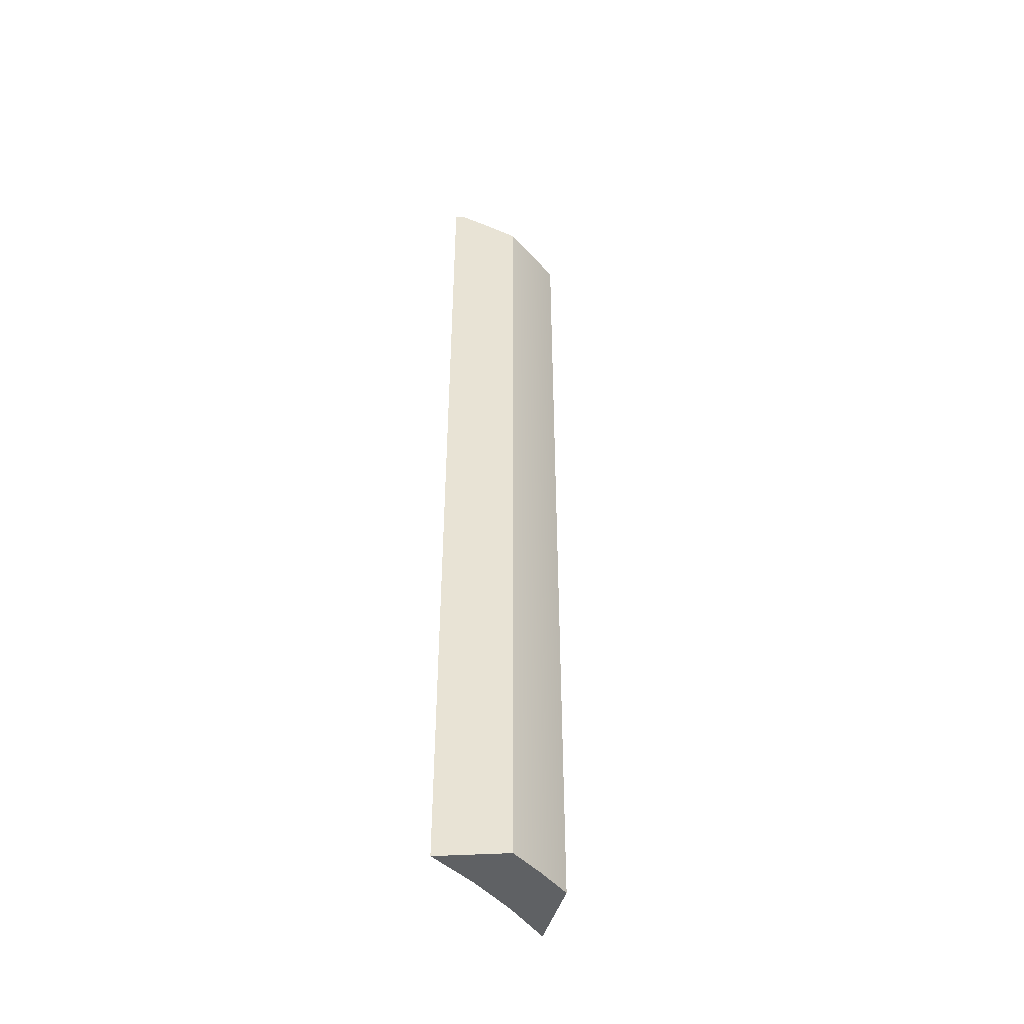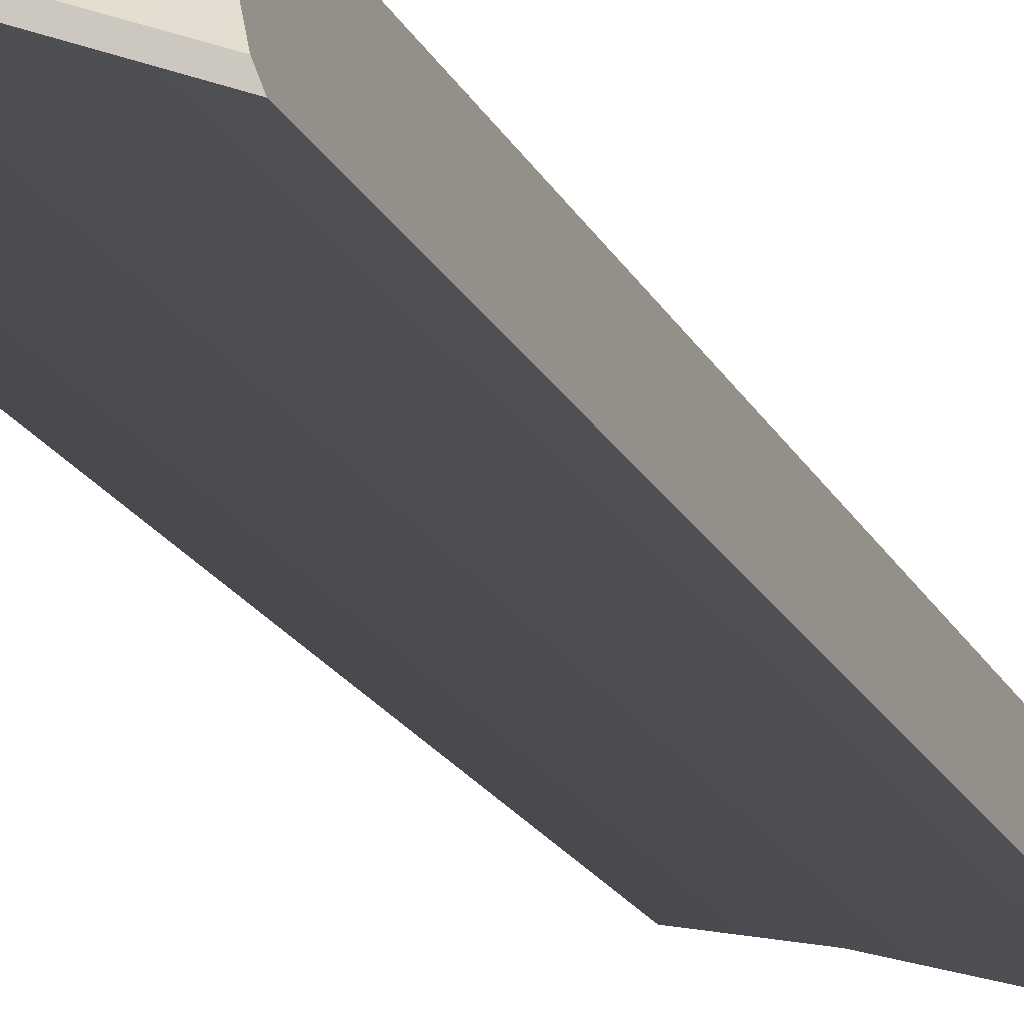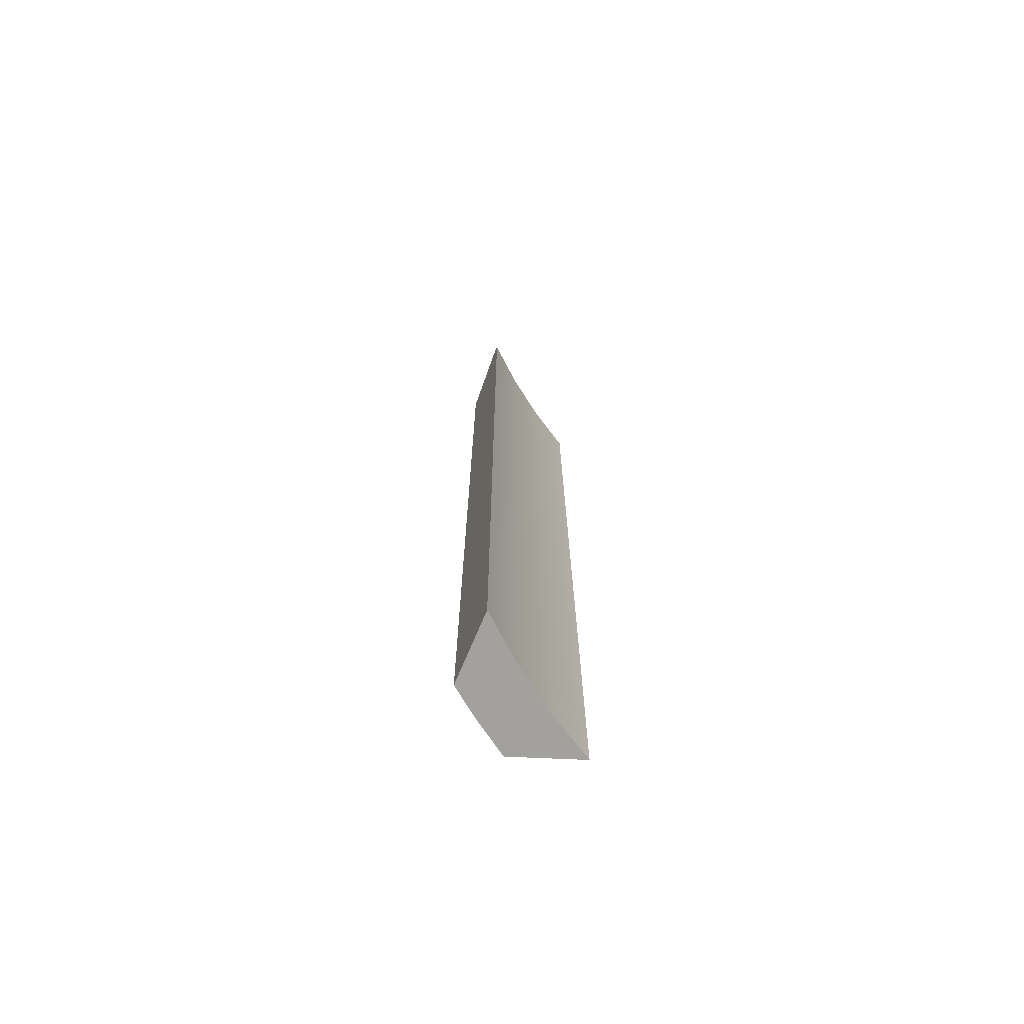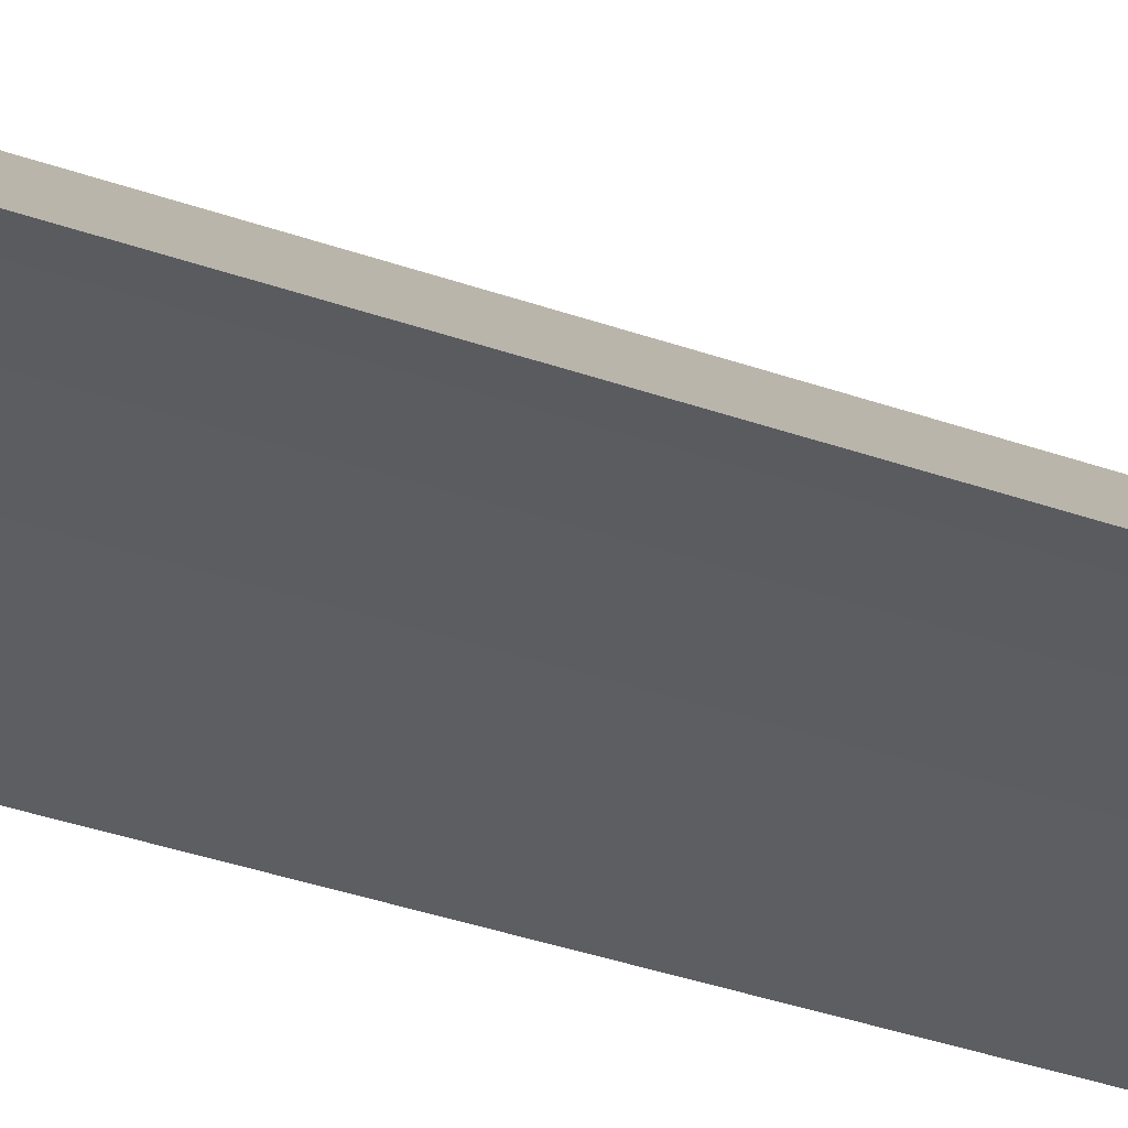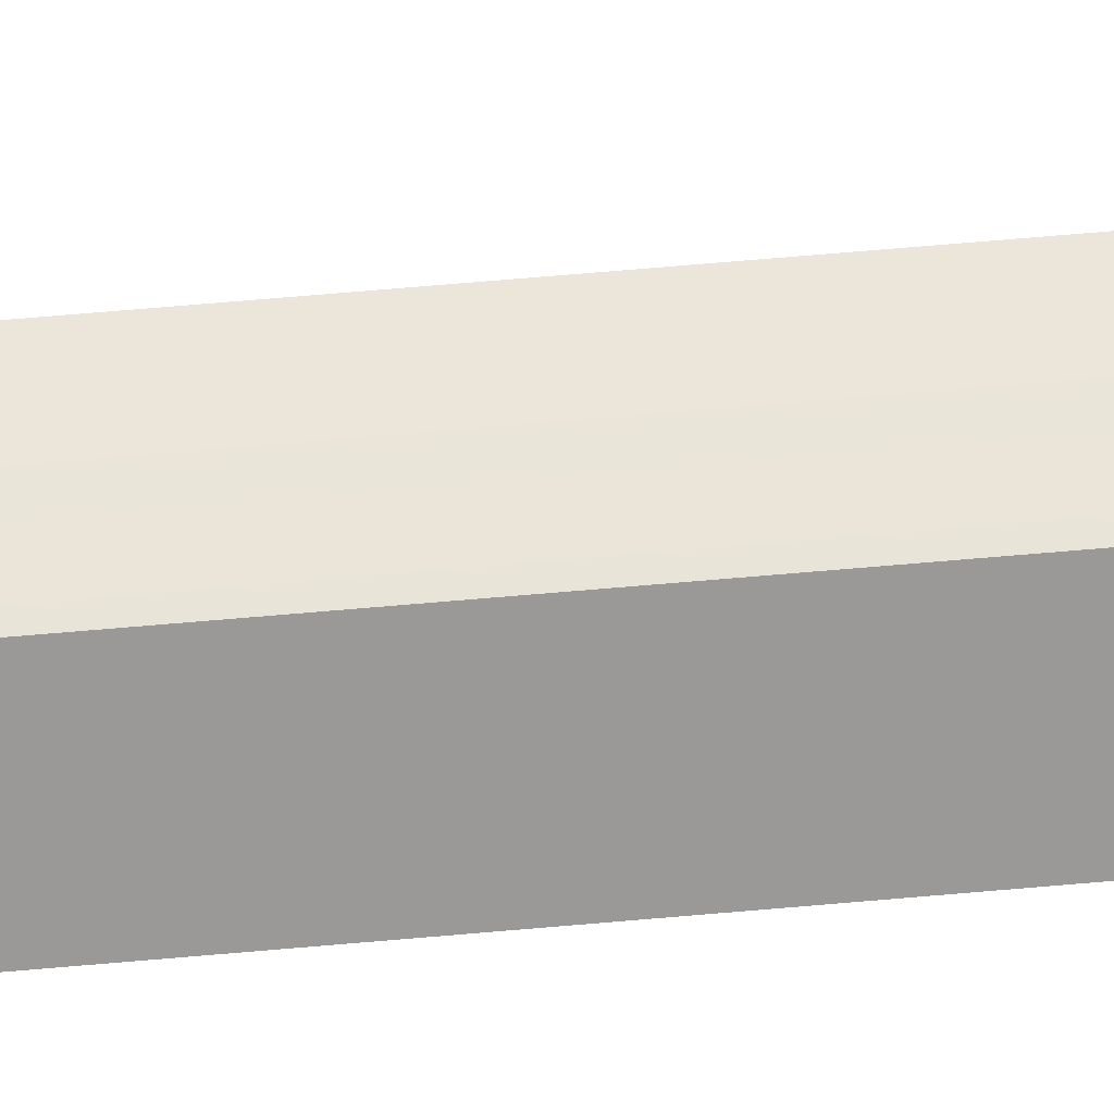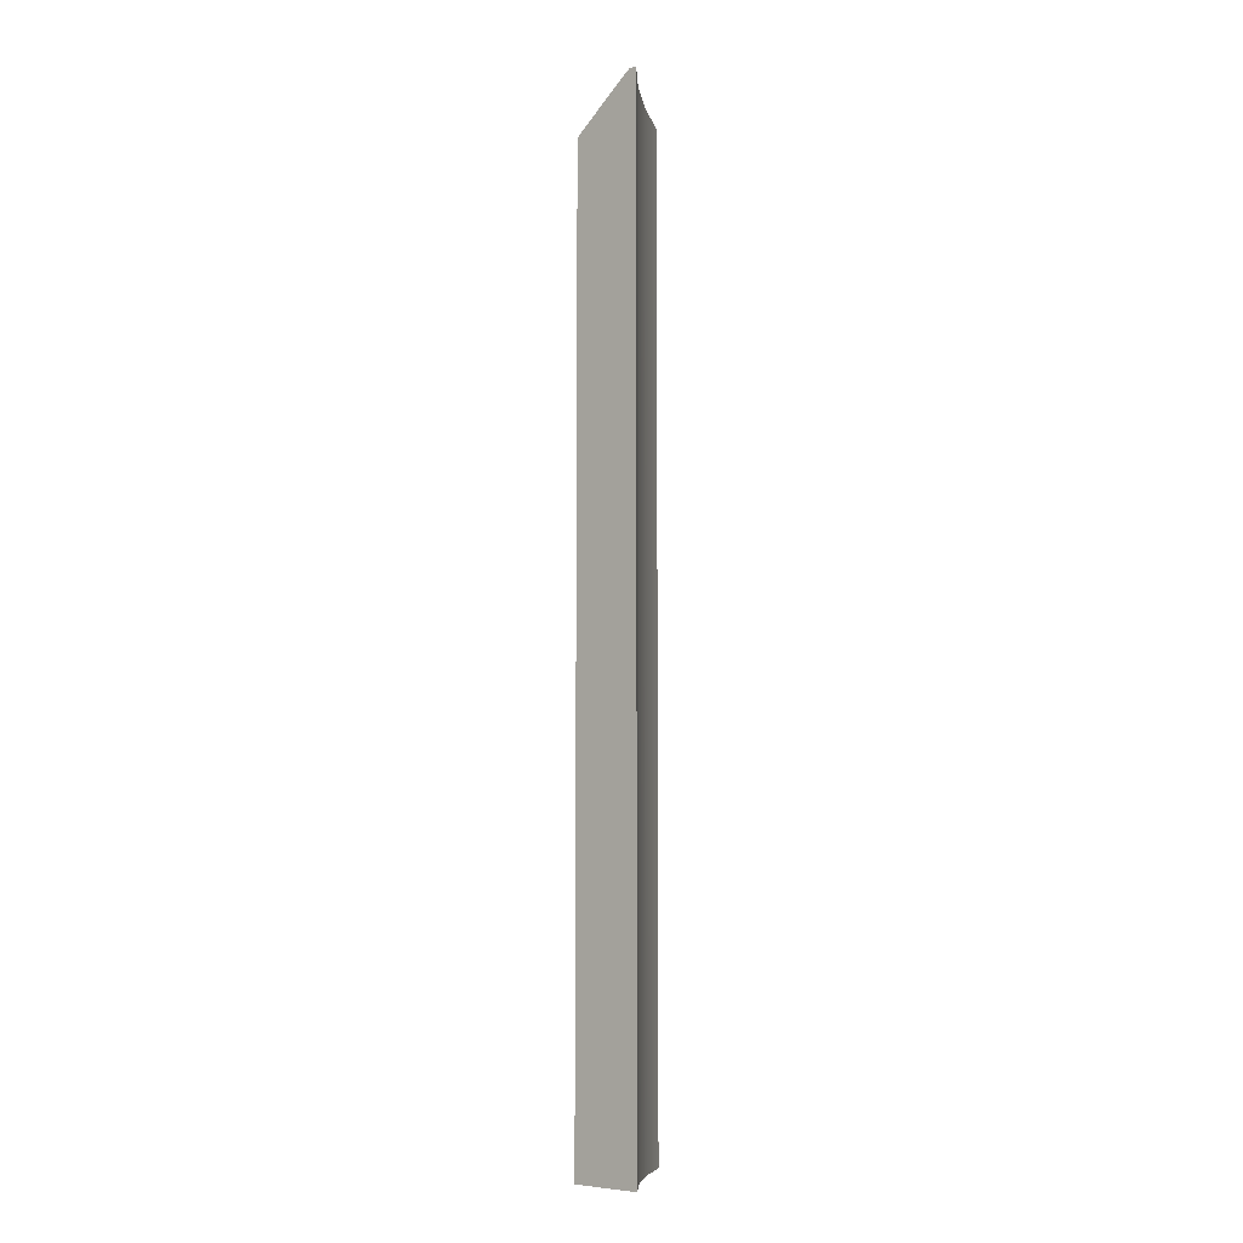
<metadata>
{"format":"obj","ext":"obj","renderer":"f3d","projection":"perspective","resolution":1024,"background":"white","views":[{"elev":-46.5,"azim":114.1,"up":"+Z"},{"elev":-12.9,"azim":13.6,"up":"+Y"},{"elev":-72.1,"azim":-72.0,"up":"+Z"},{"elev":-27.1,"azim":-121.0,"up":"+Y"},{"elev":70.8,"azim":-94.9,"up":"+Y"},{"elev":-7.2,"azim":-96.9,"up":"+Z"}]}
</metadata>
<code>
g body_1
v -0.009609 0.002543 0.0394
v -0.0096 0.002771 0.0394
v -0.009447 0.002736 0.0394
v -0.009399 0.002489 0.0394
v -0.009297 0.002693 0.0394
v -0.009194 0.002418 0.0394
v -0.009823 0.002579 0.0394
v -0.009399 0.002489 0.0394
v -0.009194 0.002418 0.0394
v -0.009194 0.002418 0.0434
v -0.009609 0.002543 0.0394
v -0.009399 0.002489 0.0434
v -0.009823 0.002579 0.0394
v -0.009609 0.002543 0.0434
v -0.009823 0.002579 0.0434
v -0.009823 0.002579 0.0394
v -0.0097 0.002685 0.0433
v -0.0096 0.002771 0.0432
v -0.009823 0.002579 0.0434
v -0.009798 0.002601 0.0434
v -0.0096 0.002771 0.0394
v -0.009194 0.002418 0.0394
v -0.009251 0.00257 0.0433
v -0.009206 0.002449 0.0434
v -0.009297 0.002693 0.0394
v -0.009297 0.002693 0.0432
v -0.009194 0.002418 0.0434
v -0.009609 0.002543 0.0434
v -0.009399 0.002489 0.0434
v -0.009398 0.002515 0.0434
v -0.009598 0.002566 0.0434
v -0.009798 0.002601 0.0434
v -0.009194 0.002418 0.0434
v -0.009206 0.002449 0.0434
v -0.009823 0.002579 0.0434
v -0.009447 0.002736 0.0394
v -0.0096 0.002771 0.0394
v -0.009556 0.002762 0.0432
v -0.0096 0.002771 0.0432
v -0.009447 0.002736 0.0432
v -0.00934 0.002706 0.0432
v -0.009297 0.002693 0.0394
v -0.009297 0.002693 0.0432
v -0.009398 0.002515 0.0434
v -0.00934 0.002706 0.0432
v -0.009447 0.002736 0.0432
v -0.009598 0.002566 0.0434
v -0.009556 0.002762 0.0432
v -0.0096 0.002771 0.0432
v -0.0097 0.002685 0.0433
v -0.009251 0.00257 0.0433
v -0.009297 0.002693 0.0432
v -0.009206 0.002449 0.0434
v -0.009798 0.002601 0.0434
f 4 5 6
f 4 3 5
f 2 1 7
f 1 3 4
f 3 1 2
f 30 28 29
f 34 29 33
f 28 32 35
f 28 30 31
f 29 34 30
f 32 28 31
f 8 10 12
f 11 12 14
f 14 13 11
f 10 8 9
f 12 11 8
f 13 14 15
f 20 16 19
f 16 18 21
f 16 20 17
f 18 16 17
f 22 26 23
f 26 22 25
f 24 22 23
f 22 24 27
f 42 41 43
f 38 37 39
f 41 36 40
f 36 41 42
f 36 38 40
f 38 36 37
f 47 46 48
f 46 44 45
f 44 46 47
f 49 47 48
f 47 49 50
f 47 50 54
f 44 52 45
f 51 44 53
f 52 44 51

</code>
